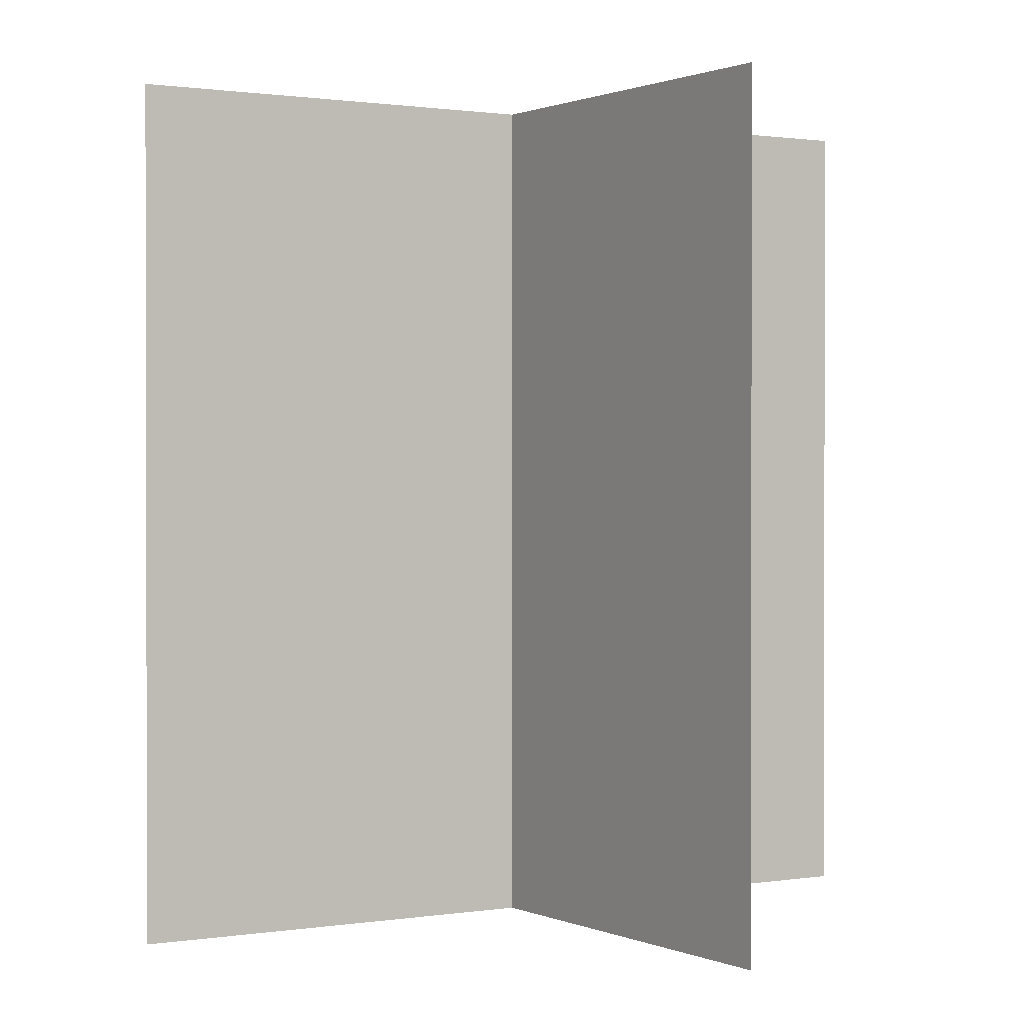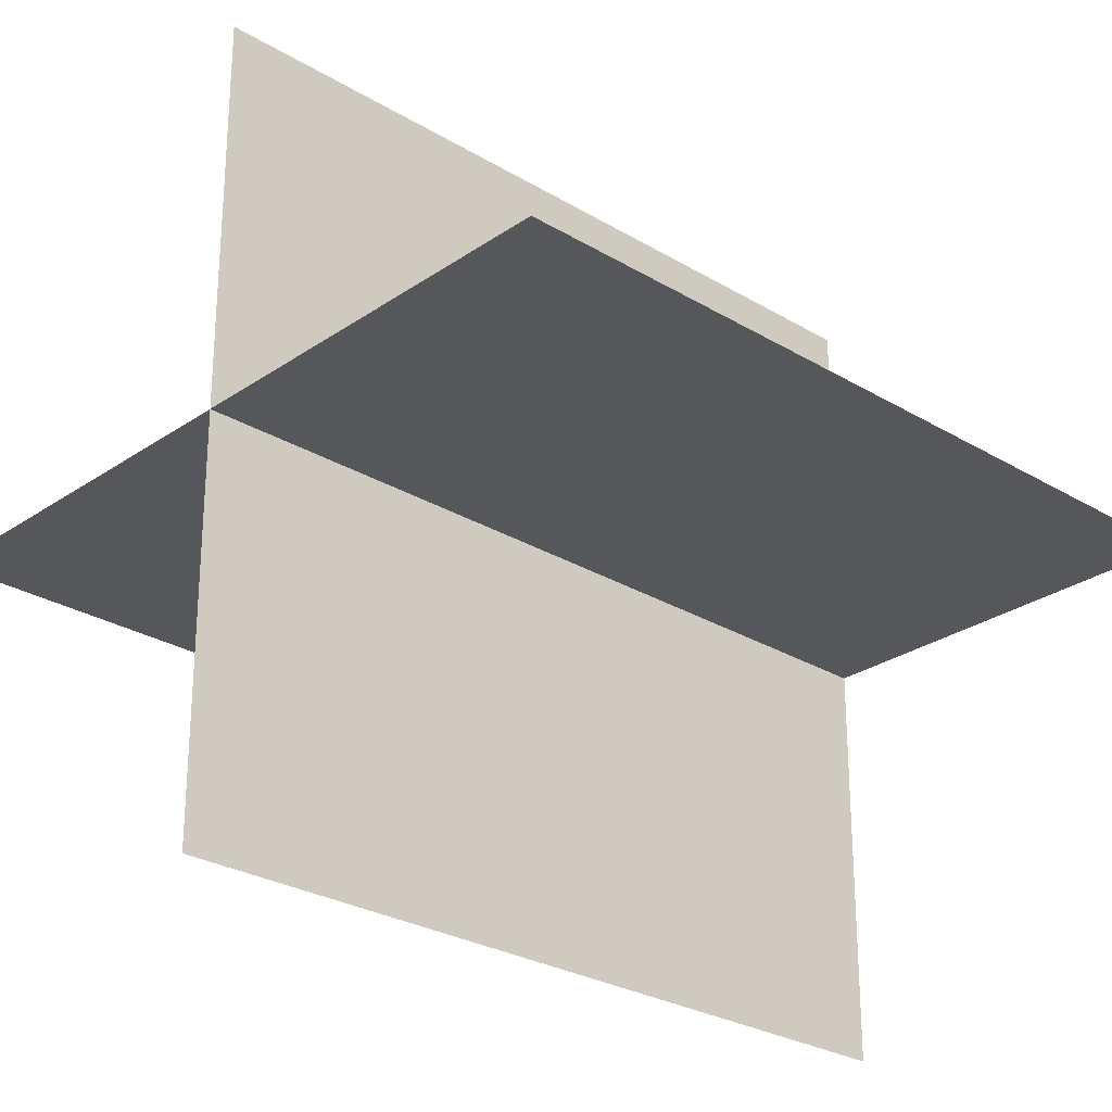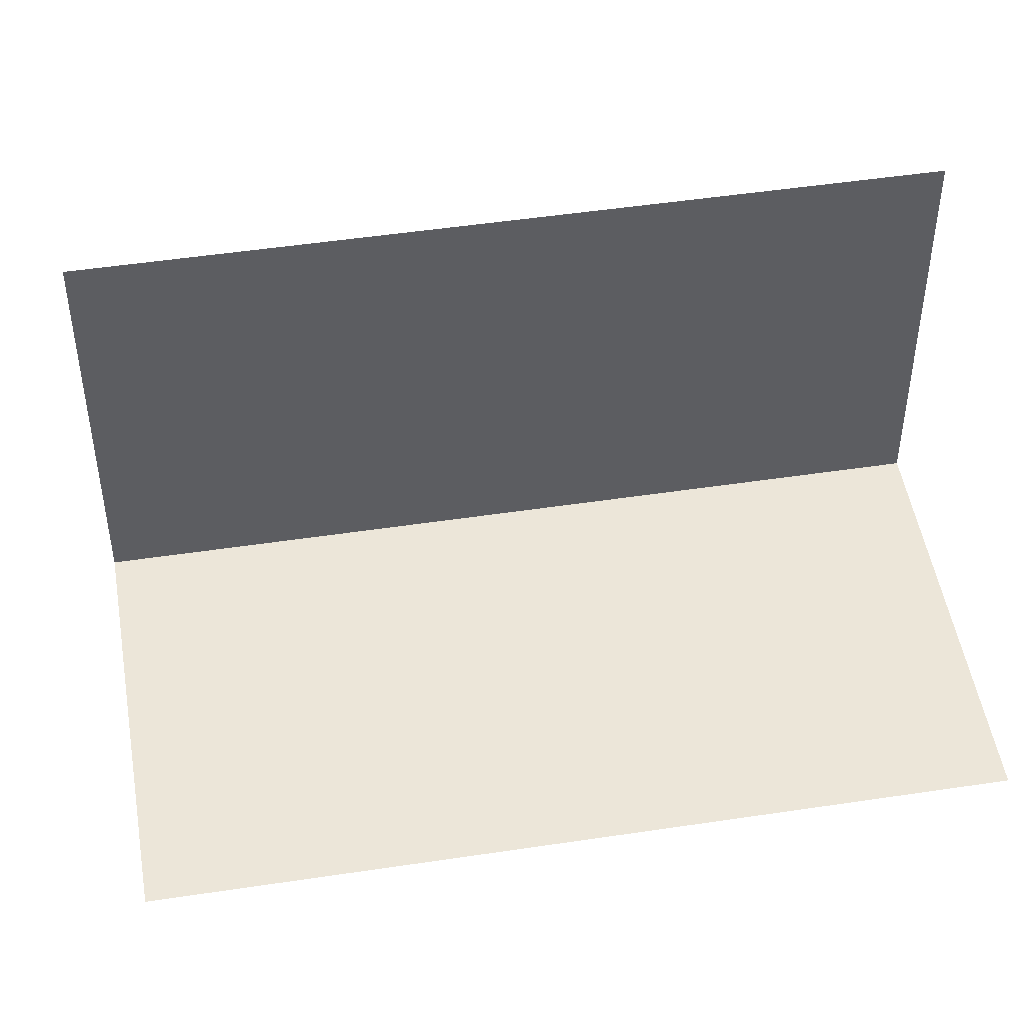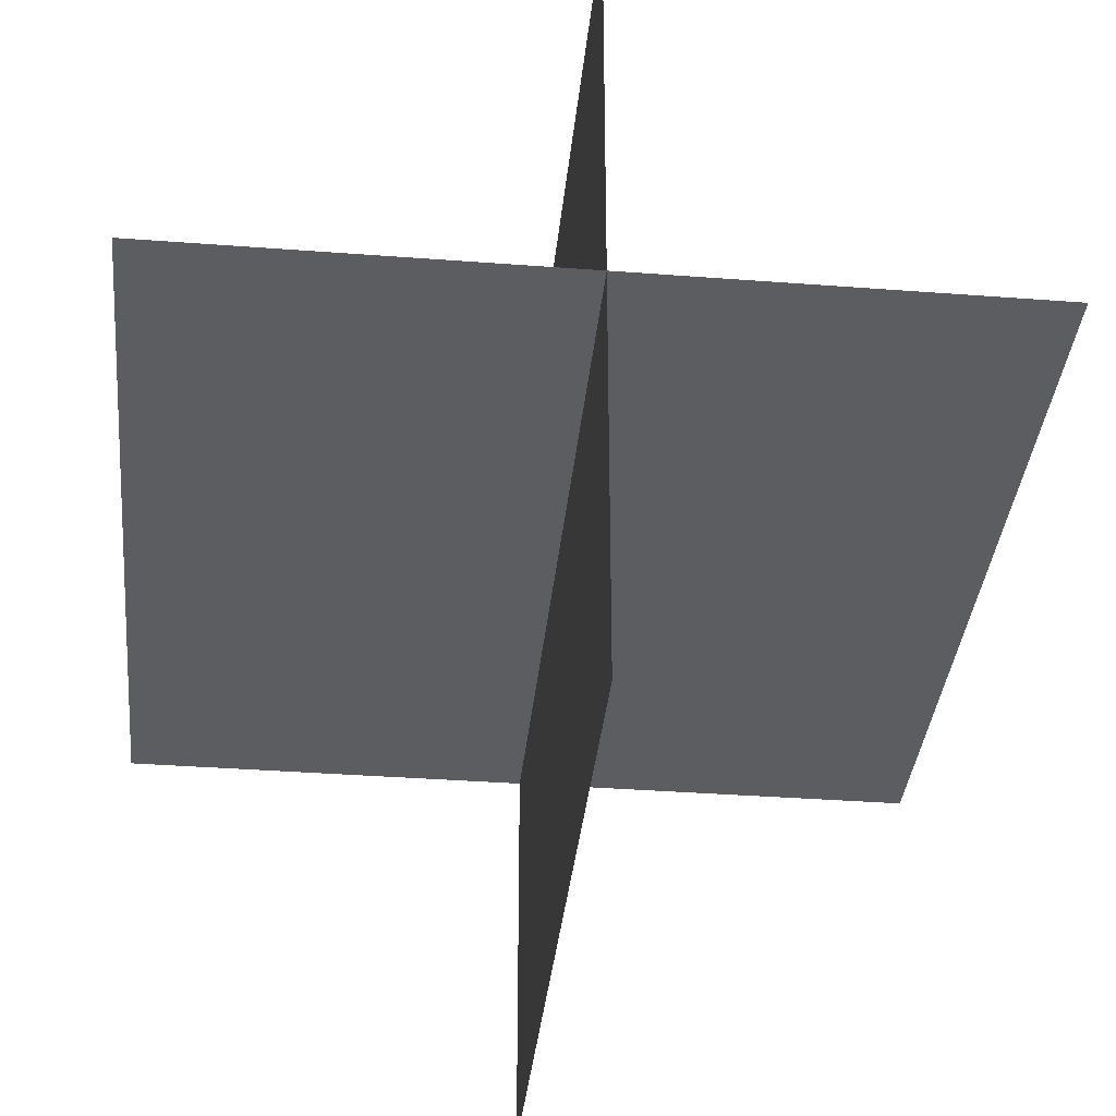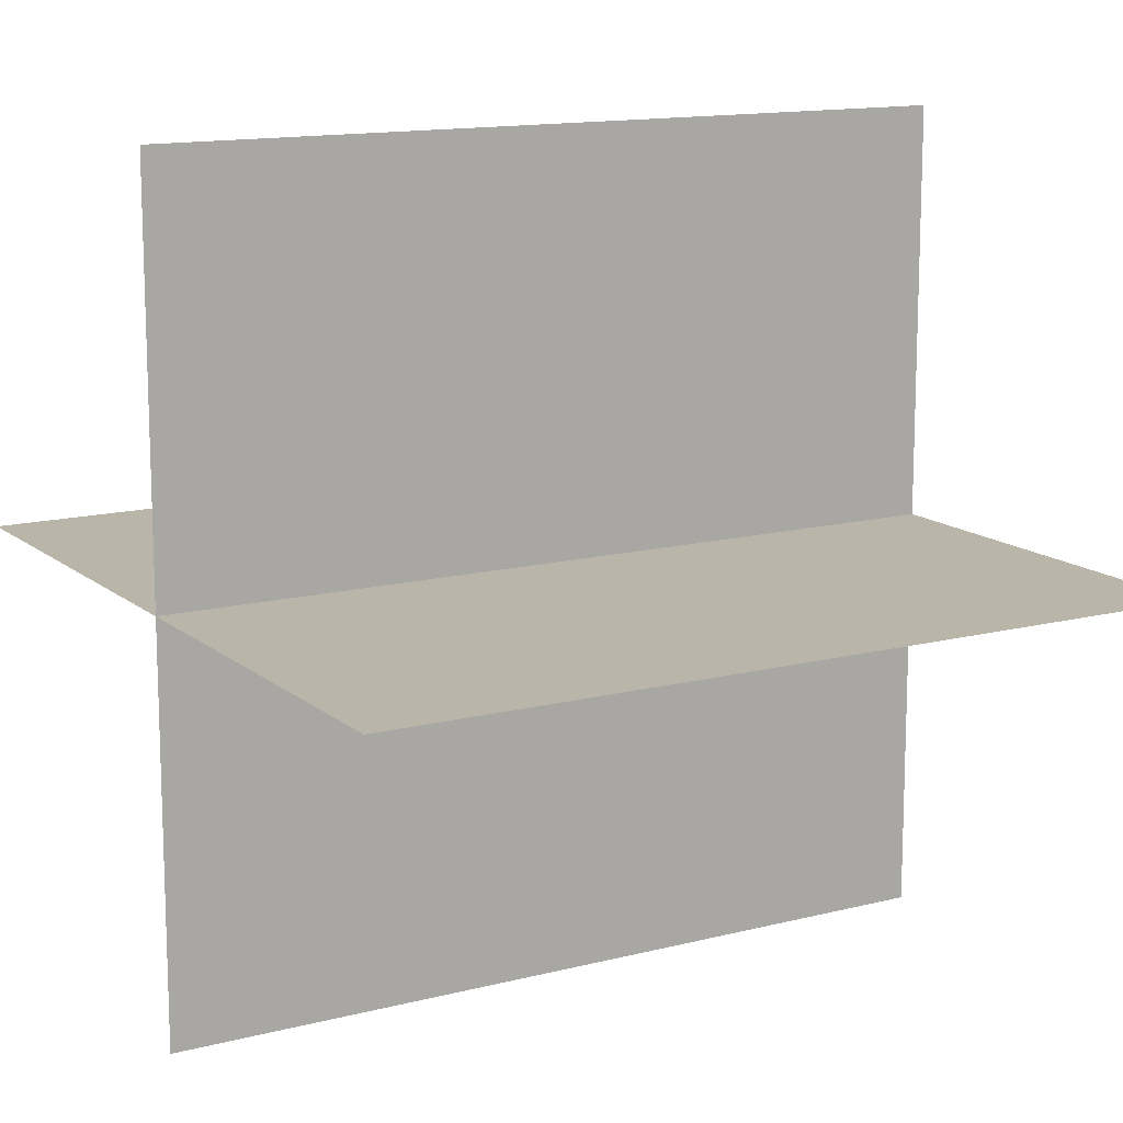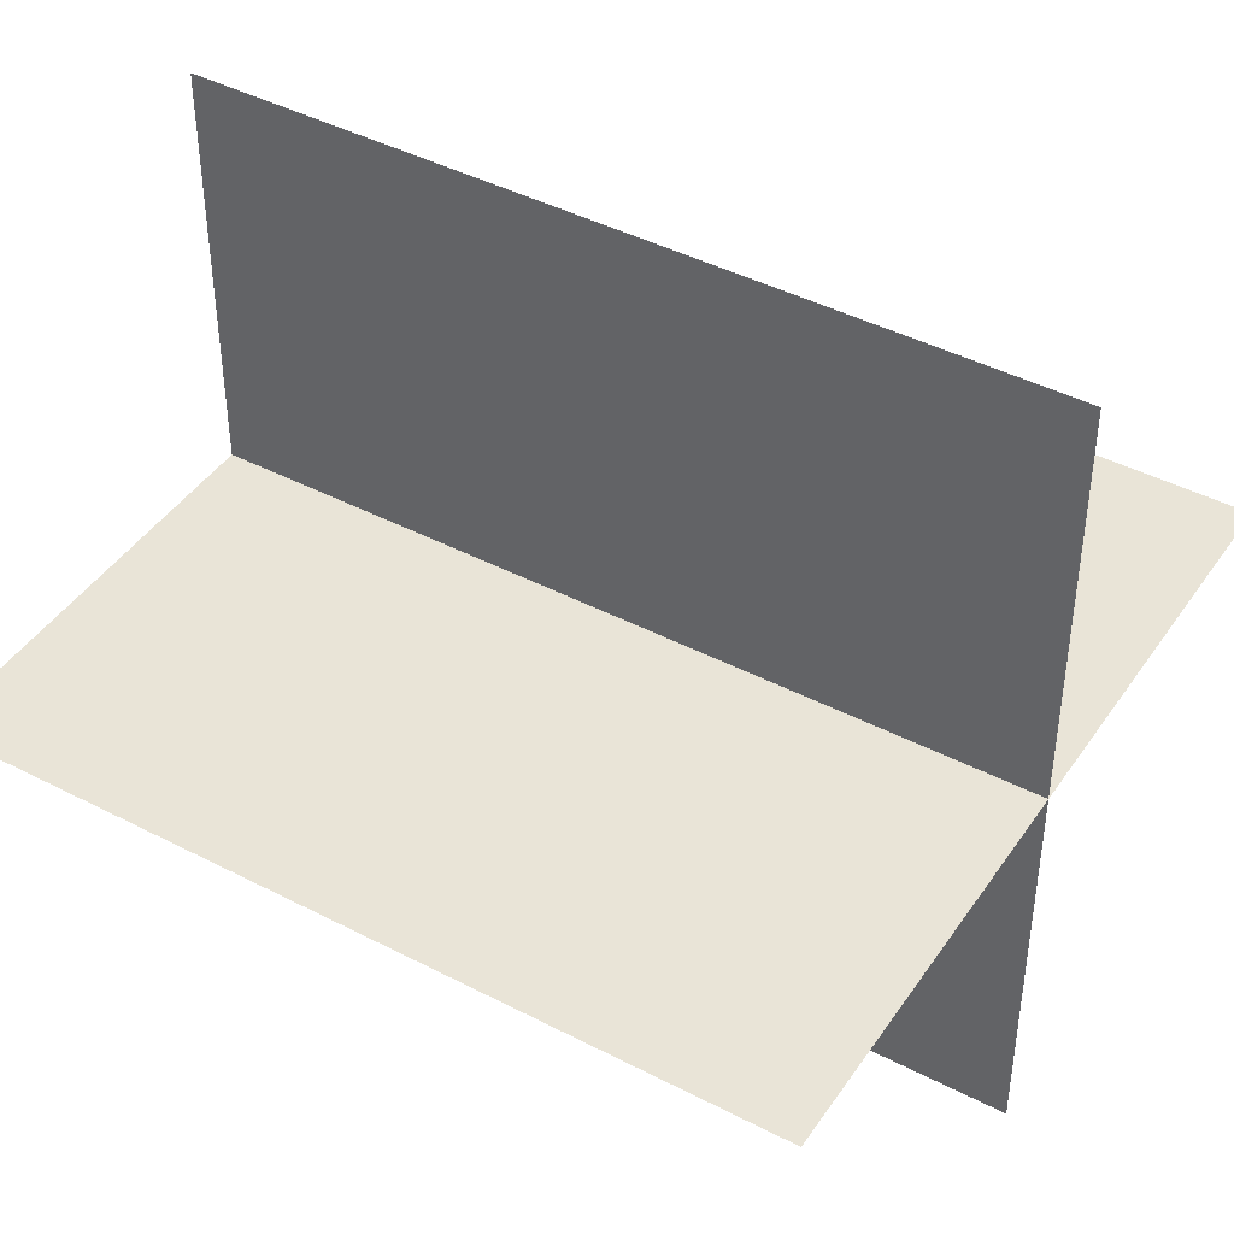
<metadata>
{"format":"obj","ext":"obj","renderer":"f3d","projection":"perspective","resolution":1024,"background":"white","views":[{"elev":0.8,"azim":148.2,"up":"+Y"},{"elev":-27.0,"azim":46.9,"up":"+Z"},{"elev":49.3,"azim":80.5,"up":"+Z"},{"elev":-36.0,"azim":174.3,"up":"+Z"},{"elev":13.5,"azim":-120.1,"up":"+Z"},{"elev":43.3,"azim":121.6,"up":"+Z"}]}
</metadata>
<code>
o Plane.001
v 0 0 1
v -0 0 -1
v 0 2 1
v 0 2 -1
v -1 0 -0
v 1 0 -0
v -1 2 0
v 1 2 0
f 2 3 1
f 6 7 5
f 2 4 3
f 6 8 7

</code>
